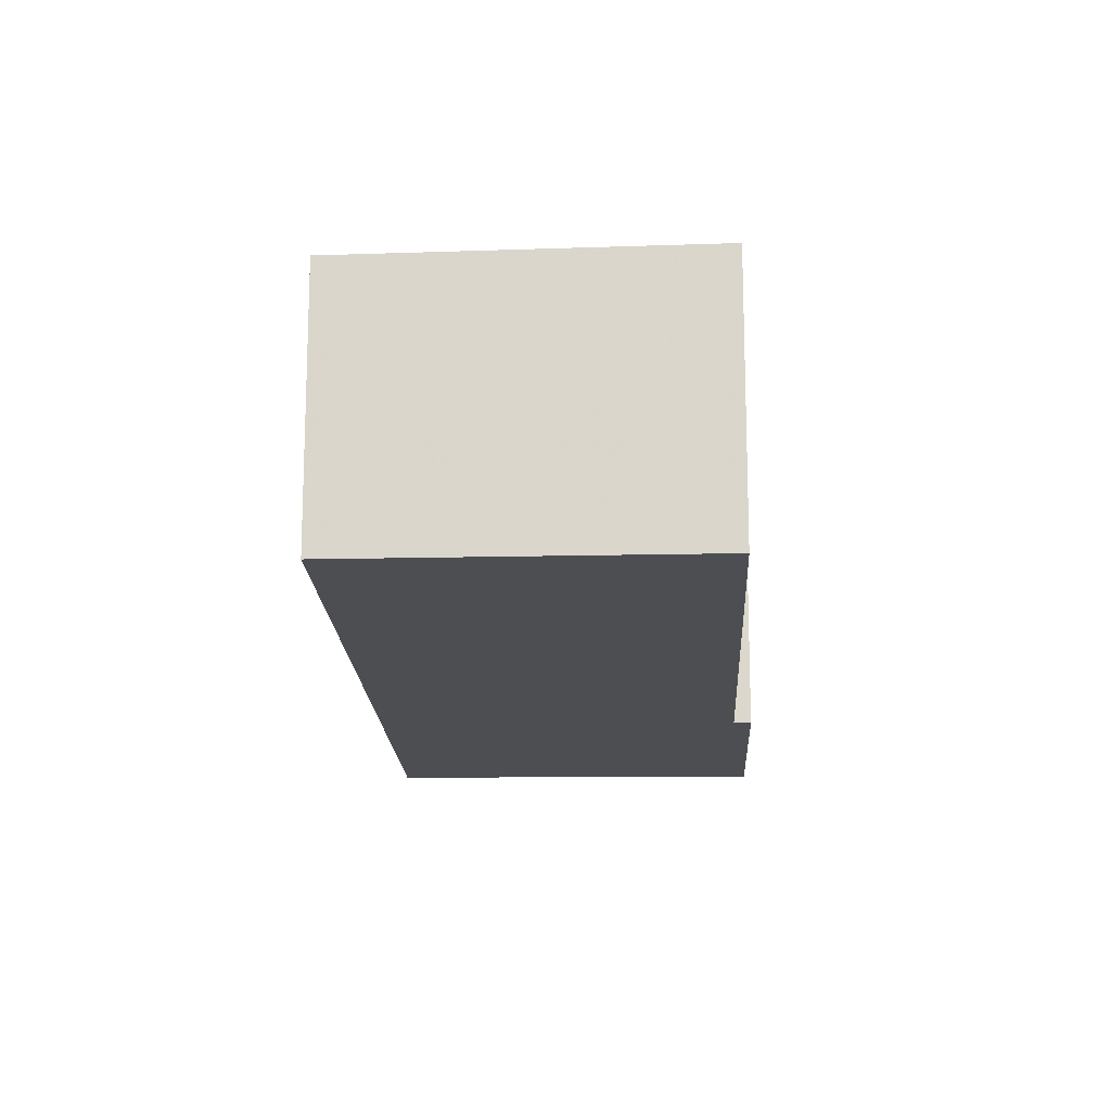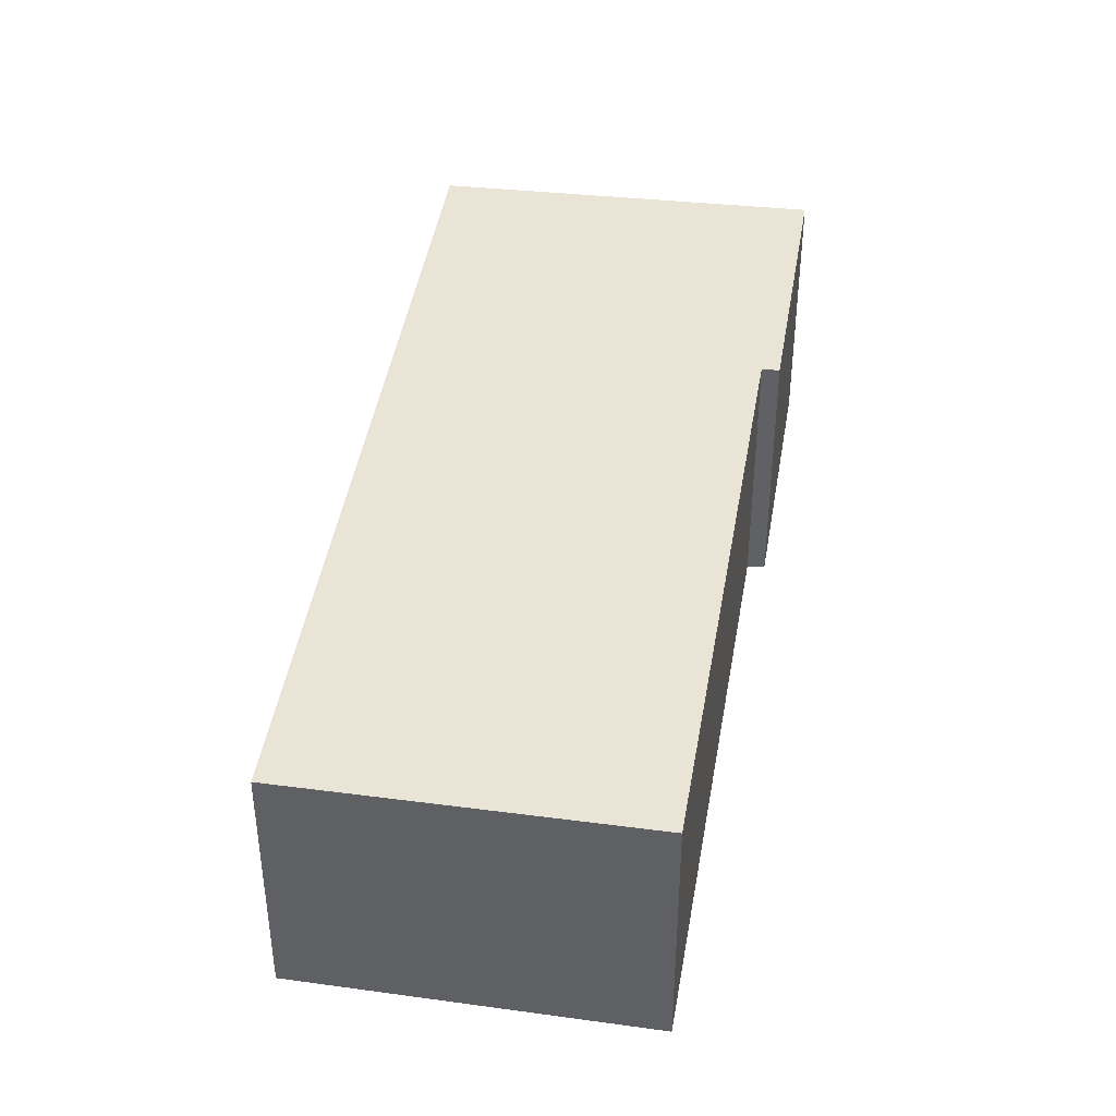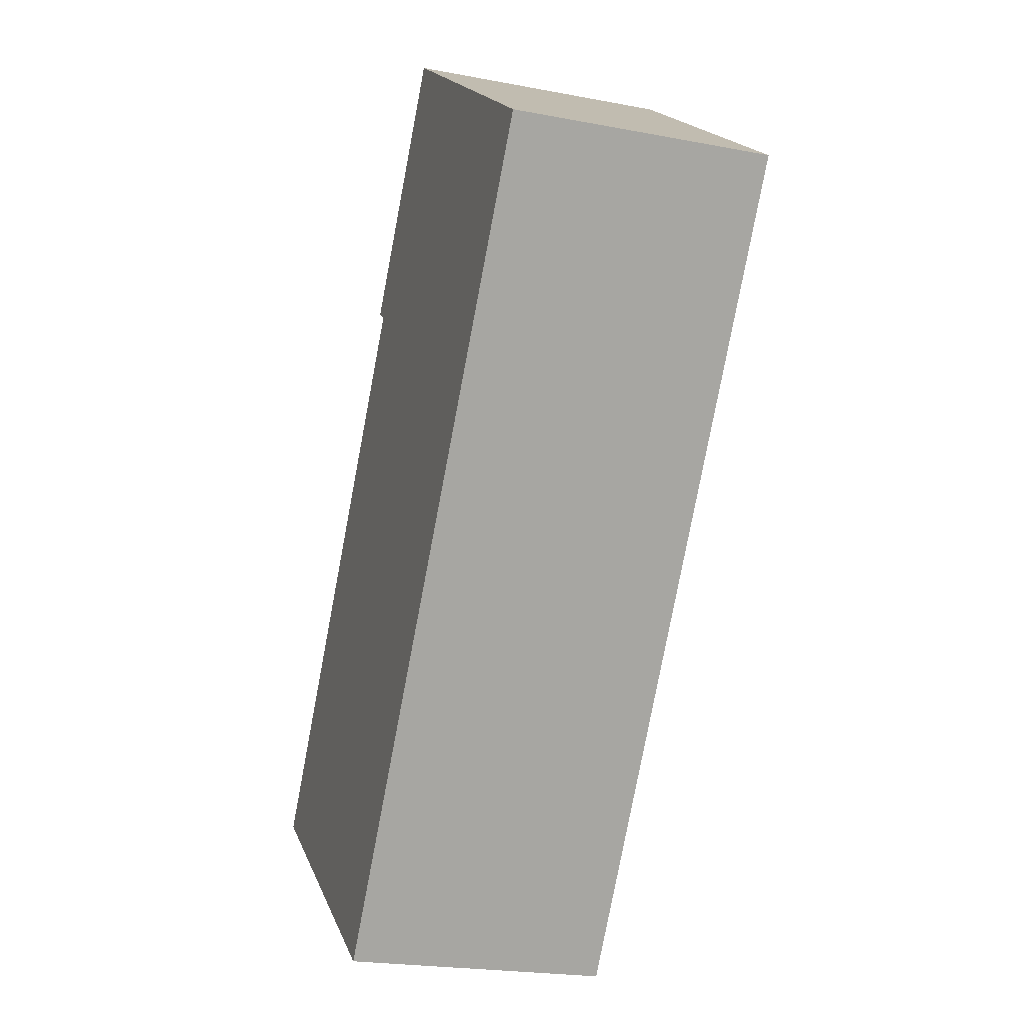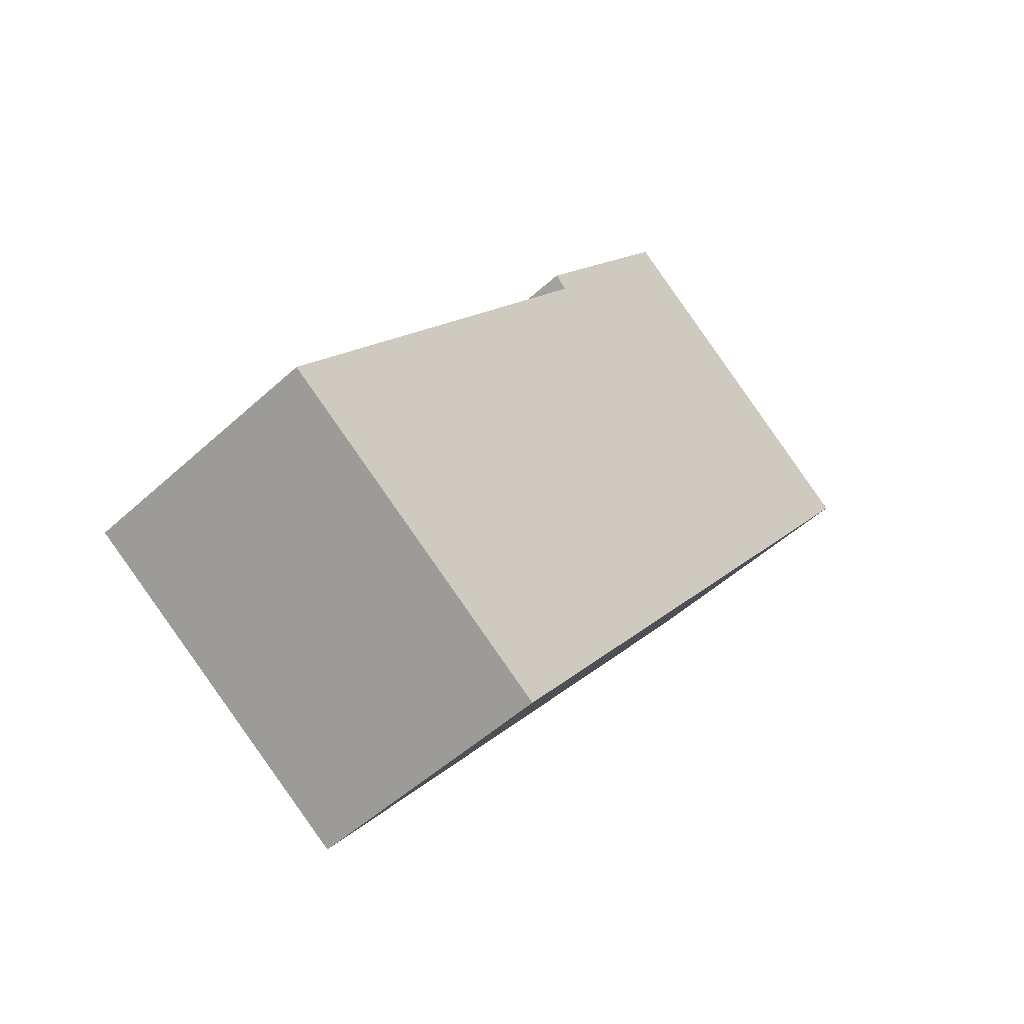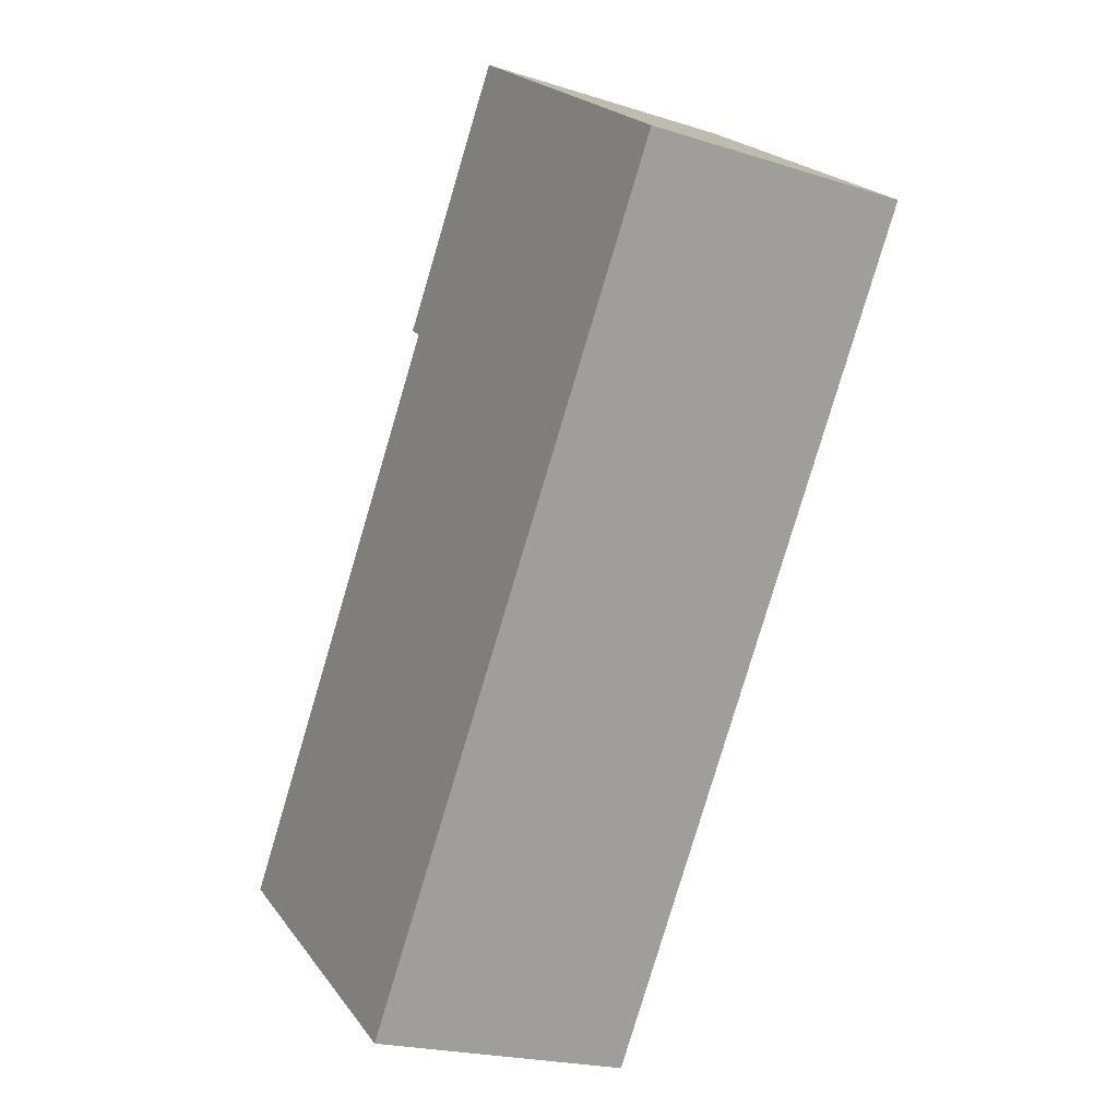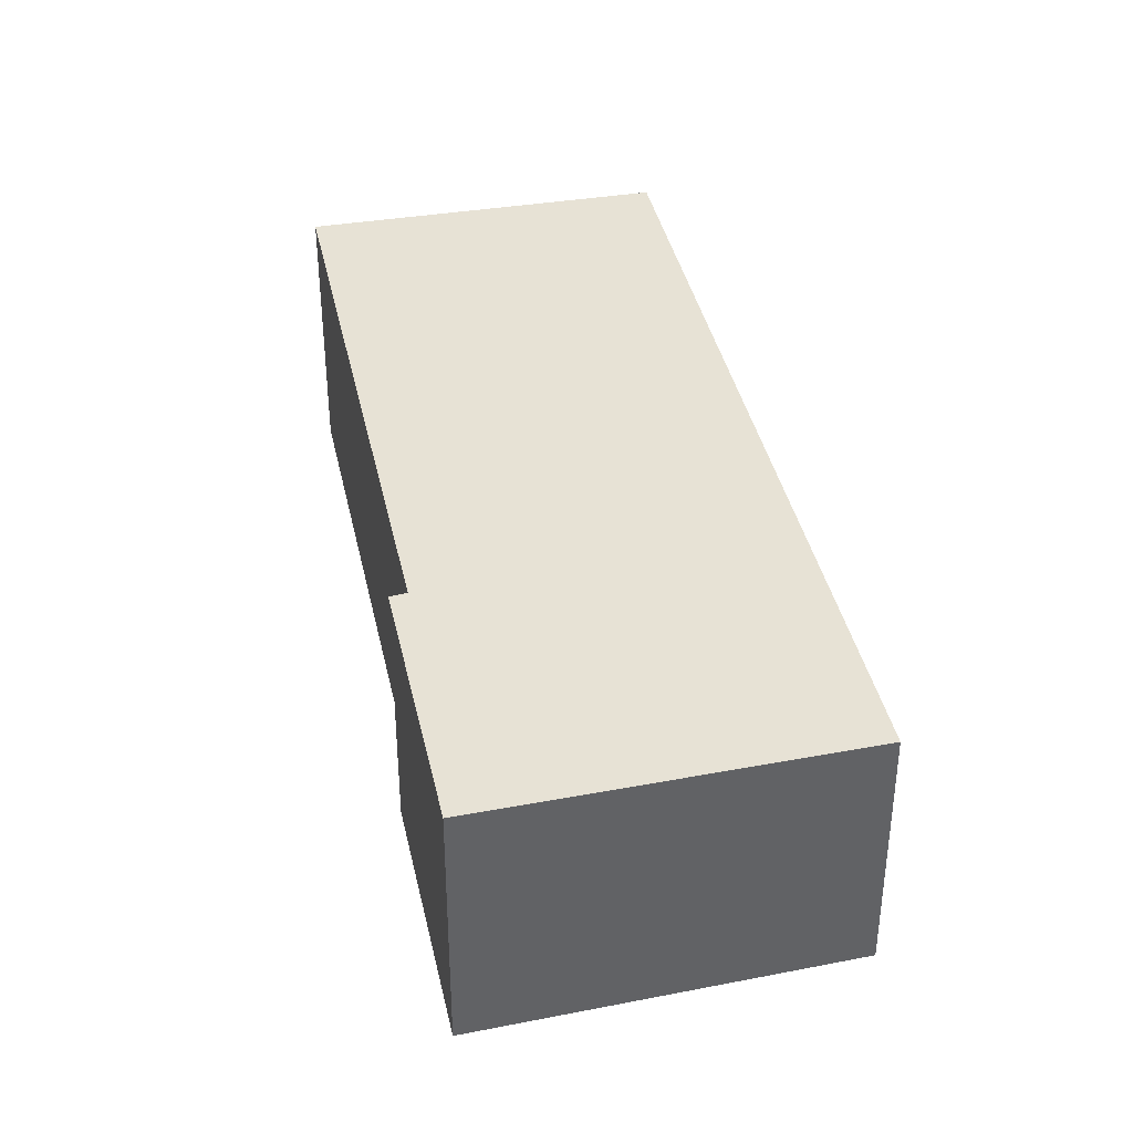
<metadata>
{"format":"obj","ext":"obj","renderer":"f3d","projection":"perspective","resolution":1024,"background":"white","views":[{"elev":-16.7,"azim":38.2,"up":"+Z"},{"elev":43.2,"azim":44.9,"up":"+Z"},{"elev":-21.8,"azim":-108.6,"up":"+Y"},{"elev":-50.6,"azim":135.0,"up":"+Y"},{"elev":-21.5,"azim":-119.3,"up":"+Y"},{"elev":39.9,"azim":-156.6,"up":"+Z"}]}
</metadata>
<code>
v -715.9 -1043 2.159
v -716 -1043 2.157
v -713.1 -1047 2.17
v -715.5 -1048 2.139
v -719.6 -1043 2.121
v -717.2 -1041 2.153
v -717.3 -1041 2.152
v -716 -1043 2.158
v -717.1 -1041 2.153
v -717.2 -1041 2.152
v -719.1 -1042 2.128
v -715.5 -1048 2.139
v -719.6 -1043 2.121
v -715.9 -1048 2.138
v -715.9 -1048 2.138
v -713.6 -1046 2.168
v -714 -1046 2.162
v -717.8 -1041 2.145
v -713.6 -1047 2.164
v -713.6 -1047 2.164
v -715.5 -1048 2.139
v -713.2 -1047 2.17
v -717.8 -1041 2.145
v -715.5 -1048 2.139
v -716 -1043 2.158
v -715.9 -1043 2.159
v -715.9 -1043 0
v -716 -1043 0
v -713.6 -1046 2.168
v -716 -1043 2.157
v -716 -1043 0
v -713.6 -1046 0
v -713.6 -1047 2.164
v -713.1 -1047 2.17
v -713.1 -1047 0
v -713.6 -1047 0
v -715.5 -1048 2.139
v -715.5 -1048 2.139
v -715.5 -1048 0
v -715.5 -1048 0
v -719.6 -1043 2.121
v -719.6 -1043 2.121
v -719.6 -1043 0
v -719.6 -1043 0
v -717.1 -1041 2.153
v -717.2 -1041 2.153
v -717.2 -1041 0
v -717.1 -1041 0
v -717.2 -1041 2.153
v -717.3 -1041 2.152
v -717.3 -1041 0
v -717.2 -1041 0
v -716 -1043 2.157
v -716 -1043 2.158
v -716 -1043 0
v -716 -1043 0
v -715.9 -1043 2.159
v -717.1 -1041 2.153
v -717.1 -1041 0
v -715.9 -1043 0
v -717.8 -1041 2.145
v -719.1 -1042 2.128
v -719.1 -1042 0
v -717.8 -1041 0
v -715.5 -1048 2.139
v -715.5 -1048 2.139
v -715.5 -1048 0
v -715.5 -1048 0
v -719.1 -1042 2.128
v -719.6 -1043 2.121
v -719.6 -1043 0
v -719.1 -1042 0
v -719.6 -1043 2.121
v -715.9 -1048 2.138
v -715.9 -1048 0
v -719.6 -1043 0
v -713.2 -1047 2.17
v -713.6 -1046 2.168
v -713.6 -1046 0
v -713.2 -1047 0
v -715.5 -1048 2.139
v -713.6 -1047 2.164
v -713.6 -1047 0
v -715.5 -1048 0
v -713.1 -1047 2.17
v -713.2 -1047 2.17
v -713.2 -1047 0
v -713.1 -1047 0
v -717.3 -1041 2.152
v -717.8 -1041 2.145
v -717.8 -1041 0
v -717.3 -1041 0
v -715.9 -1048 2.138
v -715.5 -1048 2.139
v -715.5 -1048 0
v -715.9 -1048 0
v -715.9 -1043 0
v -716 -1043 0
v -713.1 -1047 0
v -715.5 -1048 0
v -719.6 -1043 0
v -717.2 -1041 0
f 23 7 10 18
f 10 7 6 9
f 9 1 8 10
f 20 17 16 22
f 24 14 15 21
f 14 5 13 15
f 18 10 8 2 16 17
f 17 15 13 11 18
f 21 15 17 20
f 20 19 12 21
f 22 3 19 20
f 18 11 23
f 21 12 4 24
f 26 27 28 25
f 30 31 32 29
f 34 35 36 33
f 38 39 40 37
f 42 43 44 41
f 46 47 48 45
f 50 51 52 49
f 54 55 56 53
f 58 59 60 57
f 62 63 64 61
f 66 67 68 65
f 70 71 72 69
f 74 75 76 73
f 78 79 80 77
f 82 83 84 81
f 86 87 88 85
f 90 91 92 89
f 94 95 96 93
f 98 99 100 101 102 97

</code>
